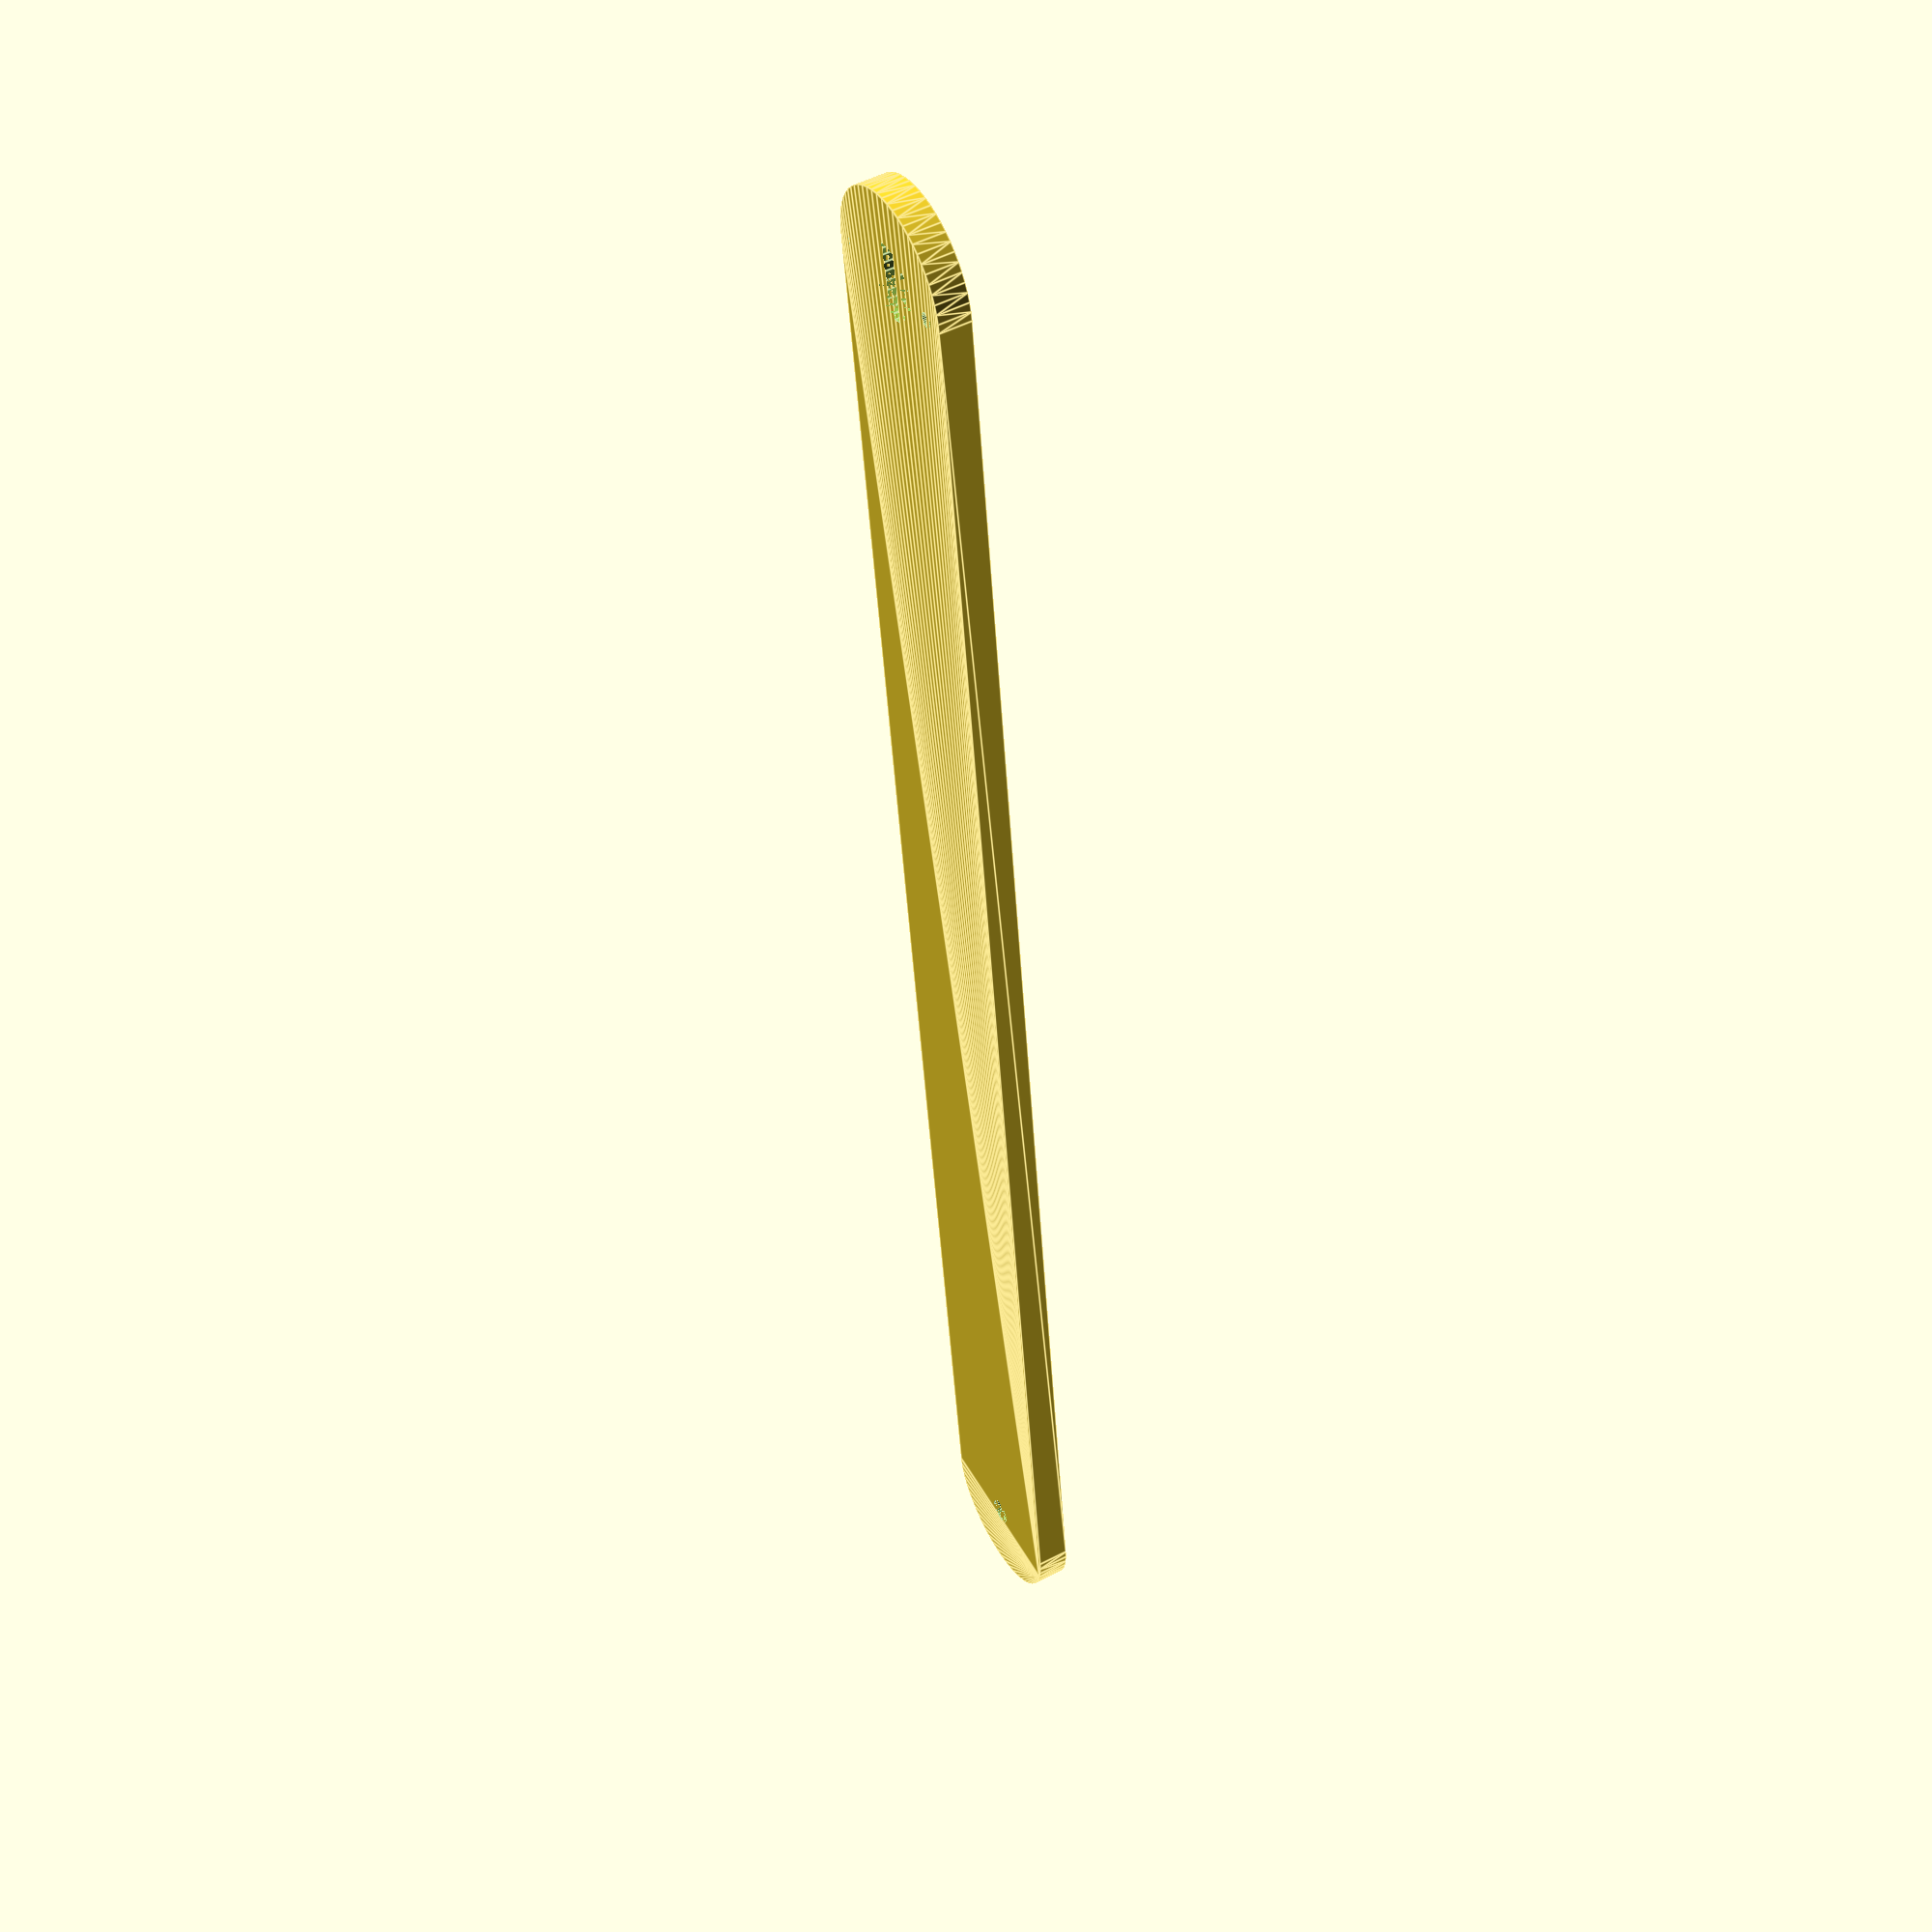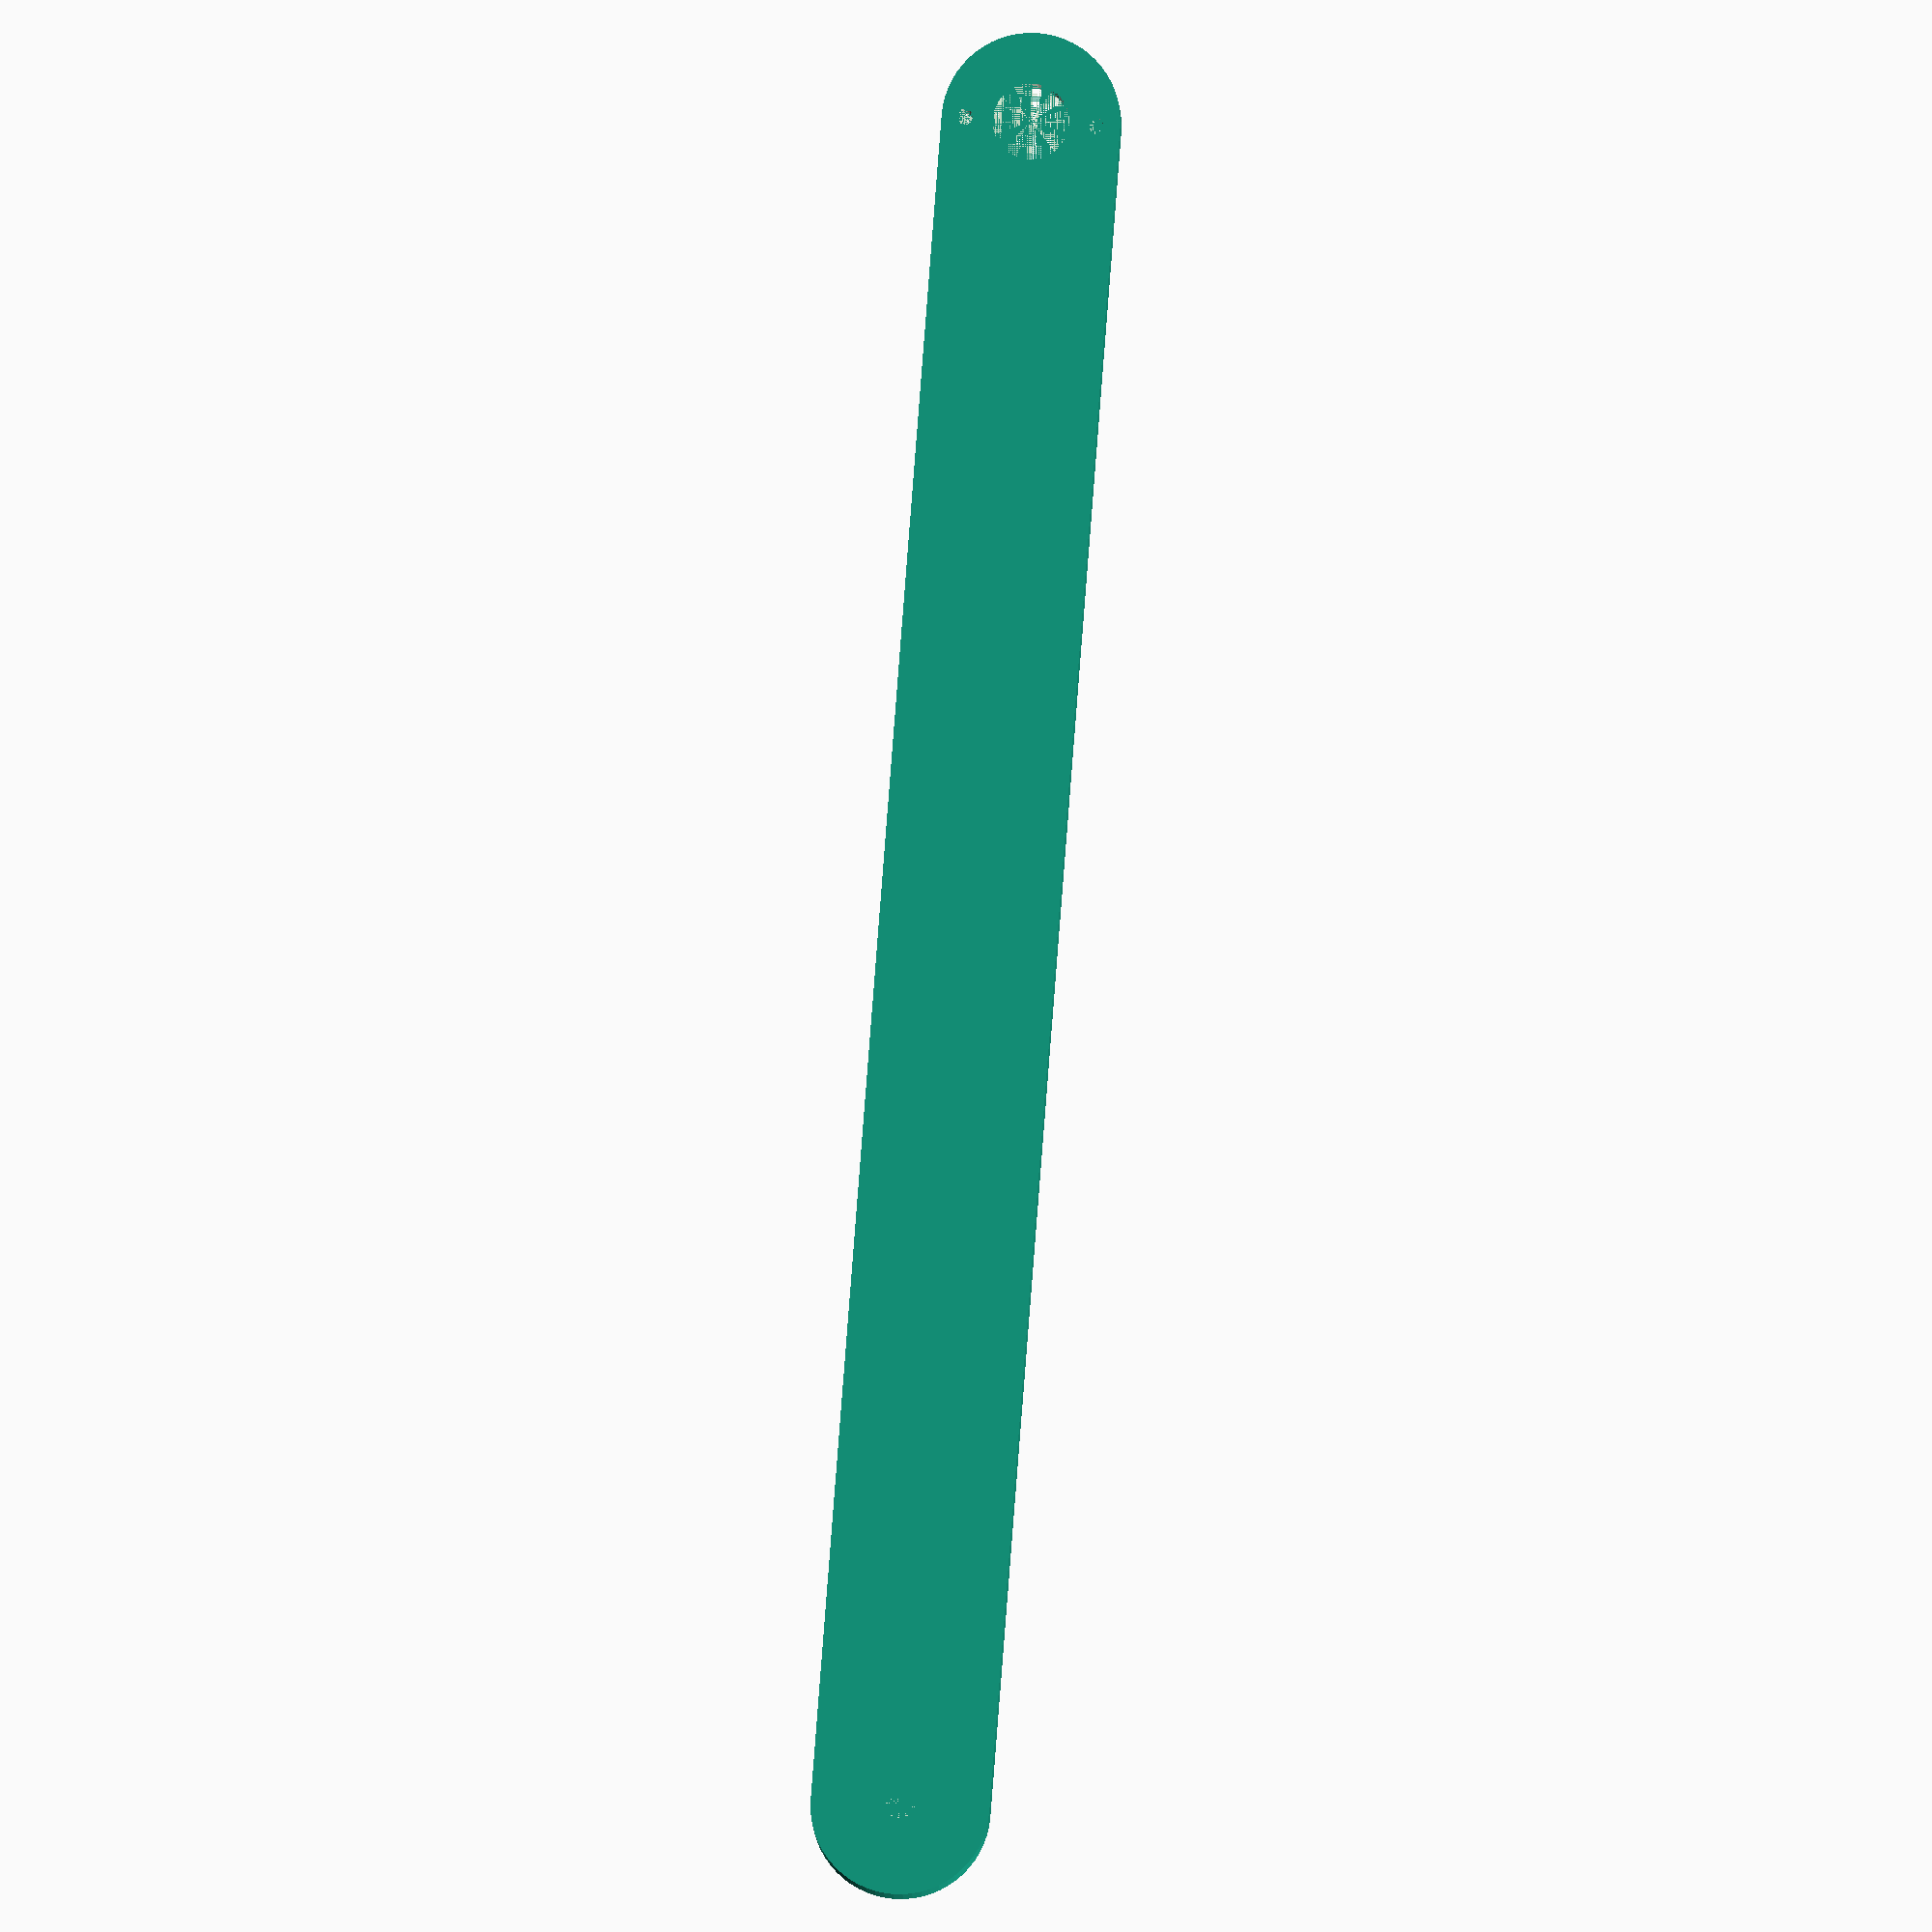
<openscad>
//general
$fn = 30;                  //convexity of general curved faces
thickness = 3.9;             //thickness of arm

//circular servo horn measurements
hornDiameter = 21;             //diameter of the circular horn
hornCenterHole = 9;          //diameter of the center hole (for screw)
hornOuterHoleDiameters = 1.9;  //diameter of the outer holes for screwing down horn
hornOuterHolesCenterDist = 7.8;//distance from center to the outer holes

//arm specific stuff
armLength = 200;//155;               //horn center to horn center distance for arm length

freeTurning3mm = 3.4;          //diameter of hole for free turning motion

module horn(){
   cylinder(d=hornCenterHole, h=thickness);
   translate([hornOuterHolesCenterDist, 0, 0])
   cylinder(d=hornOuterHoleDiameters, h=thickness);
   translate([-hornOuterHolesCenterDist, 0, 0])
   cylinder(d=hornOuterHoleDiameters, h=thickness);
}

difference(){
   hull(){
      cylinder(d=hornDiameter,h=thickness, $fn = 60);
      translate([0,armLength,0])
      cylinder(d=hornDiameter,h=thickness, $fn = 60);
   }
   horn();
   translate([0,armLength,0])
   cylinder(d=freeTurning3mm, h=thickness);
}
</openscad>
<views>
elev=309.0 azim=172.8 roll=60.4 proj=p view=edges
elev=8.4 azim=175.6 roll=182.0 proj=o view=wireframe
</views>
